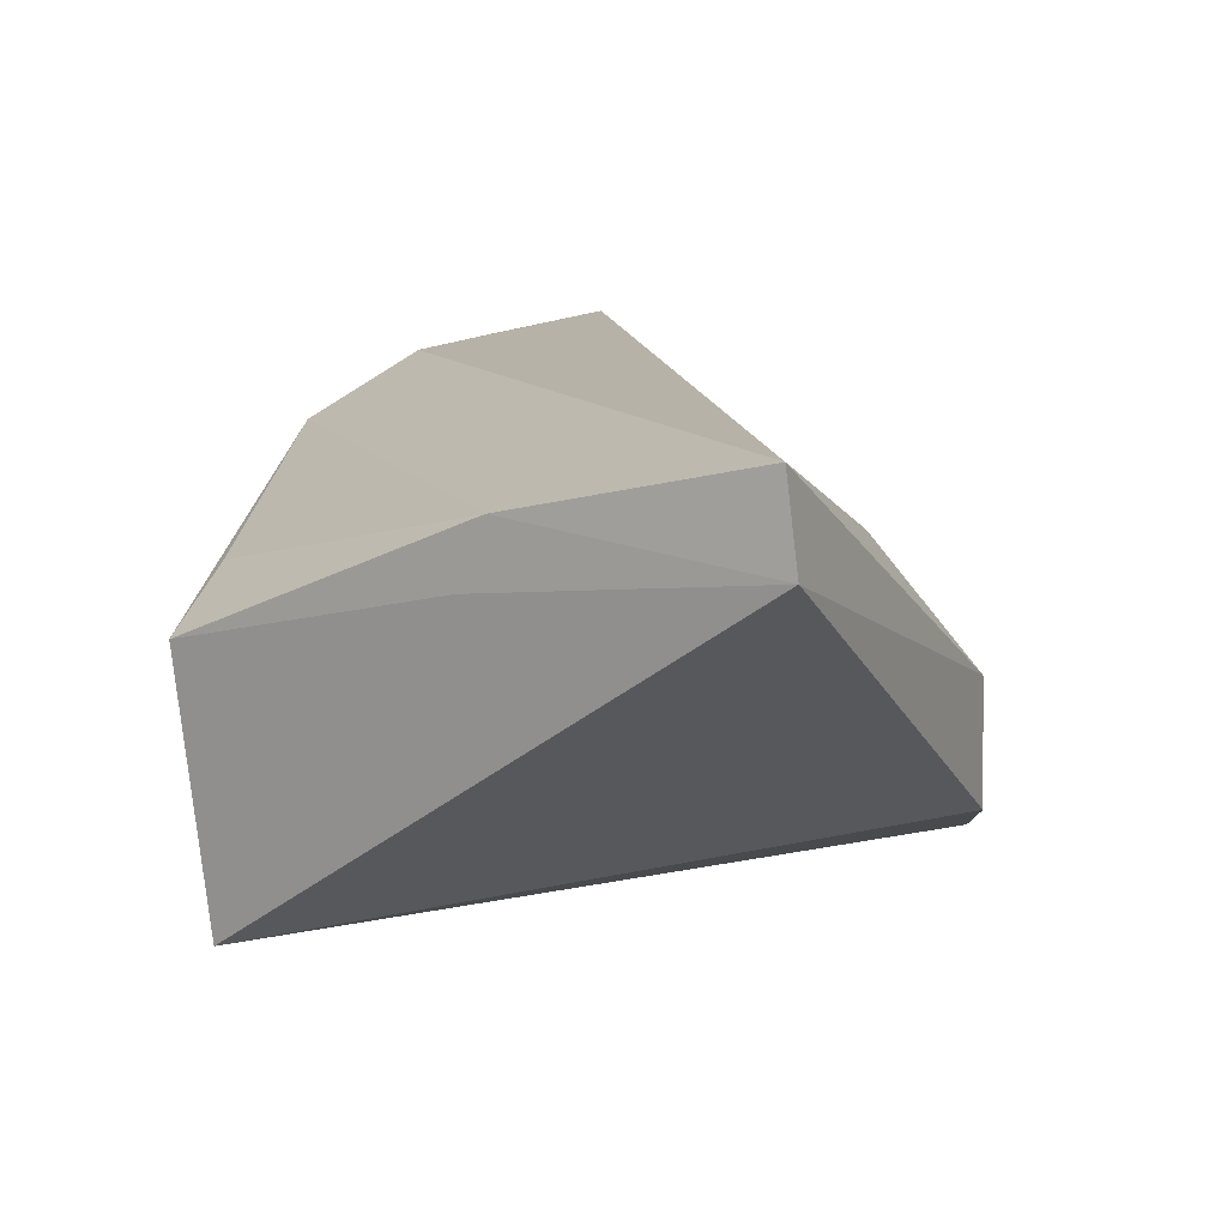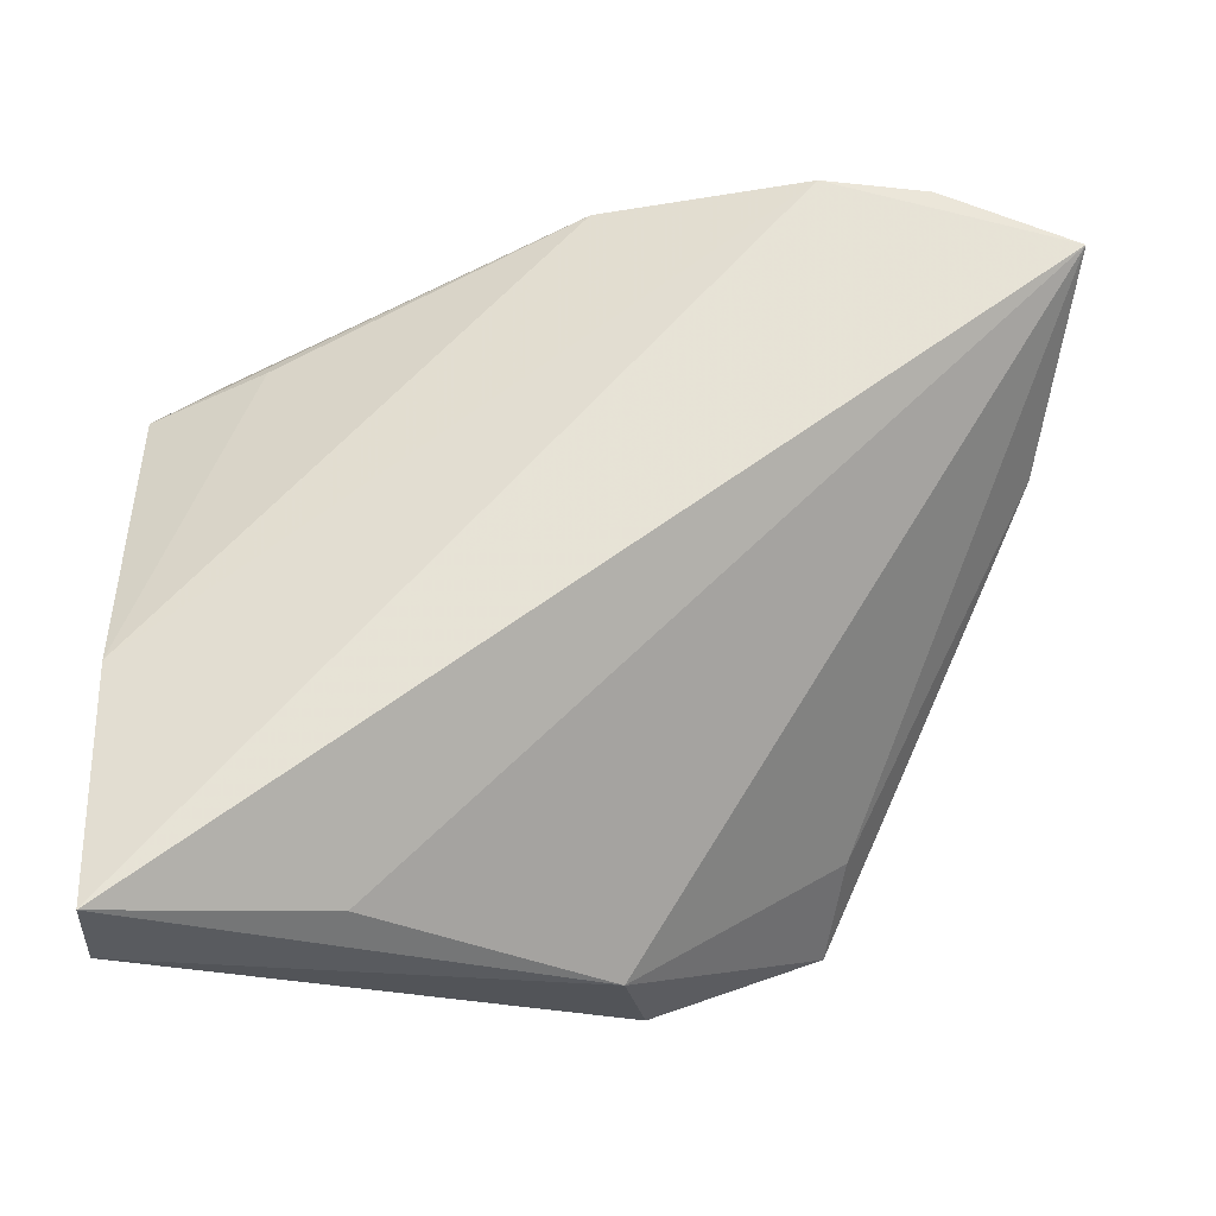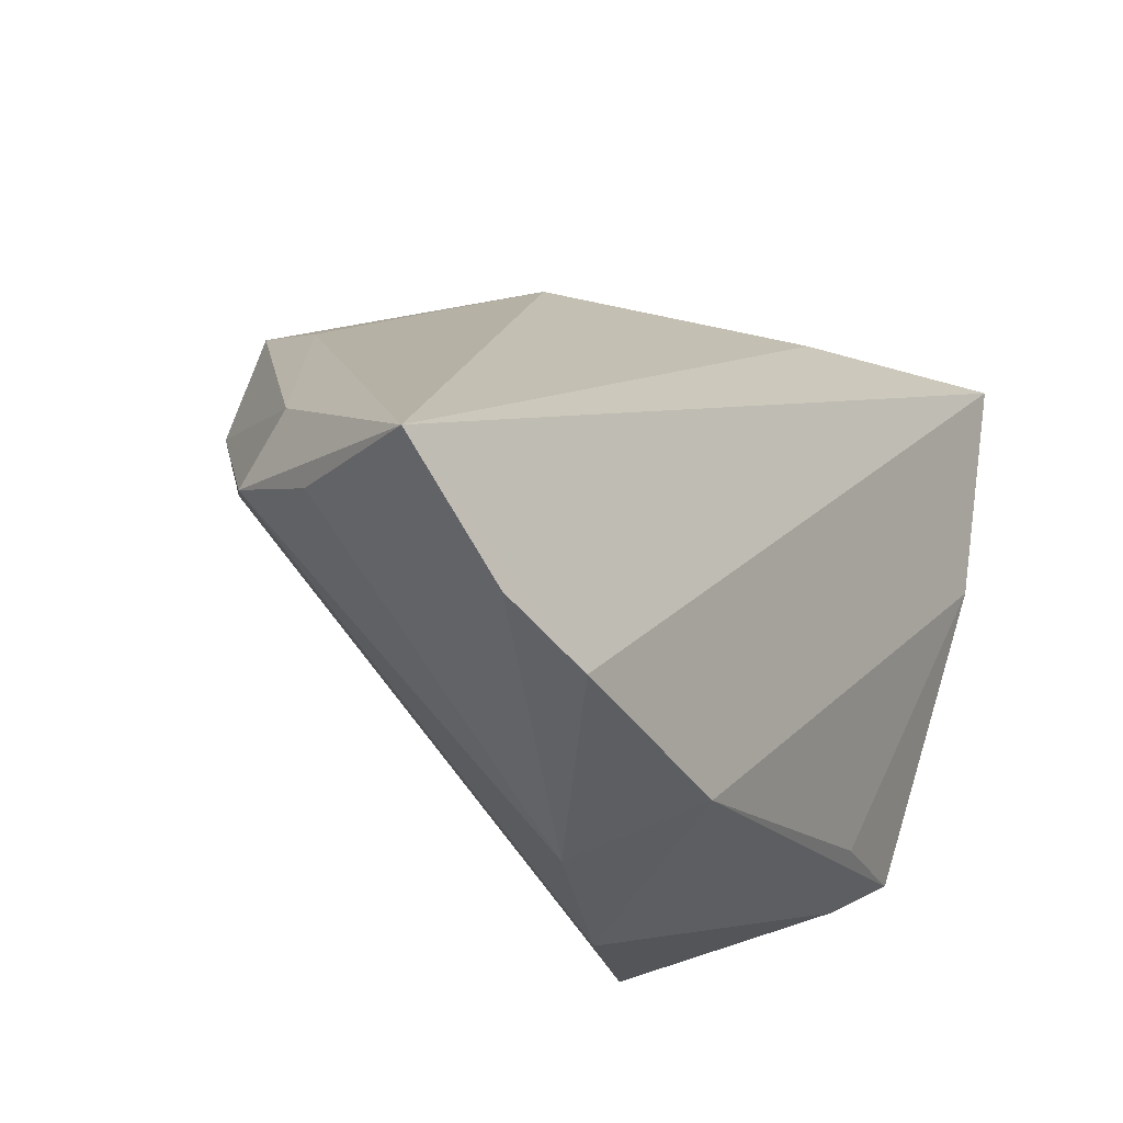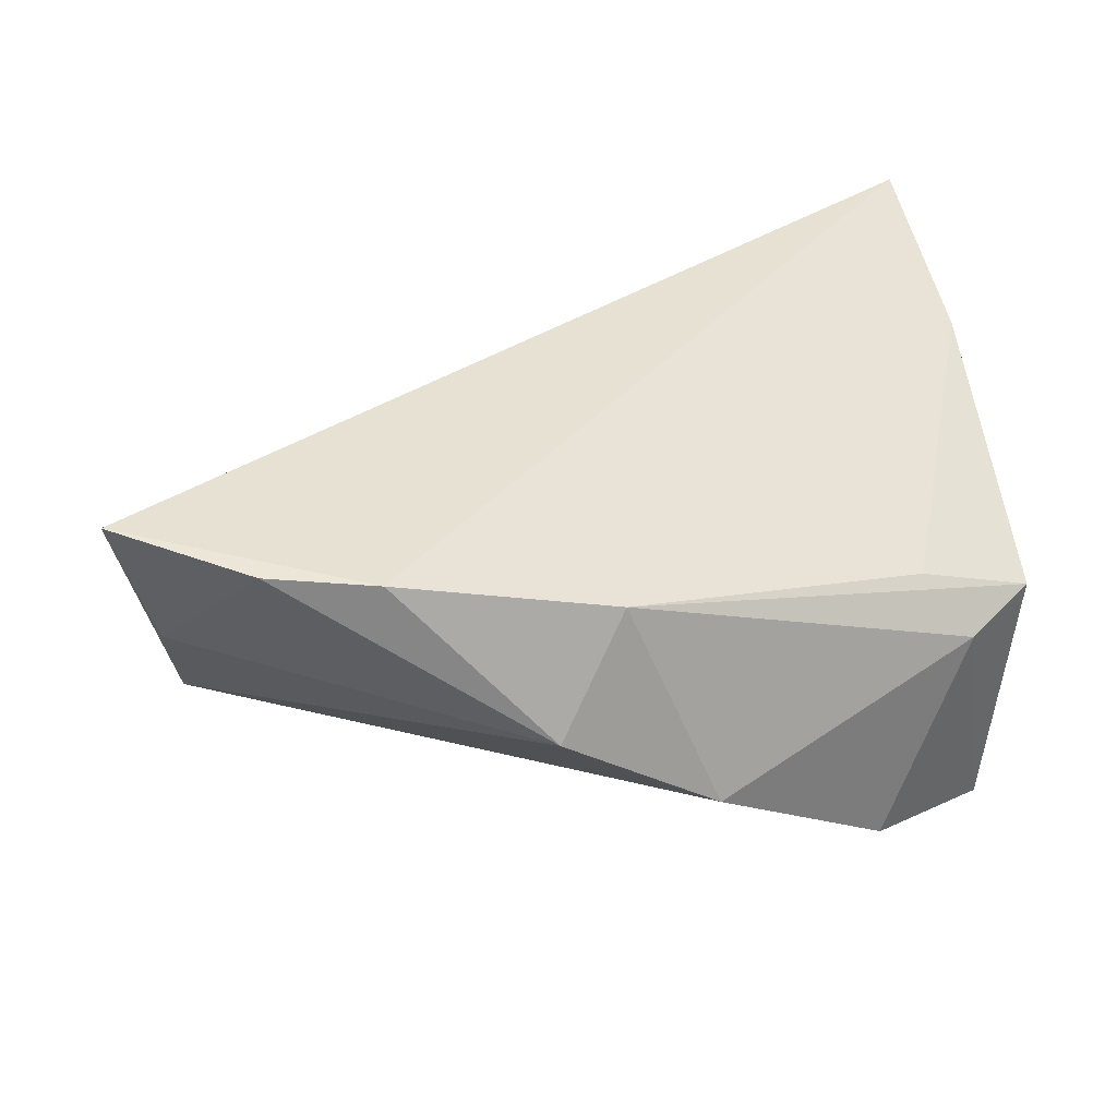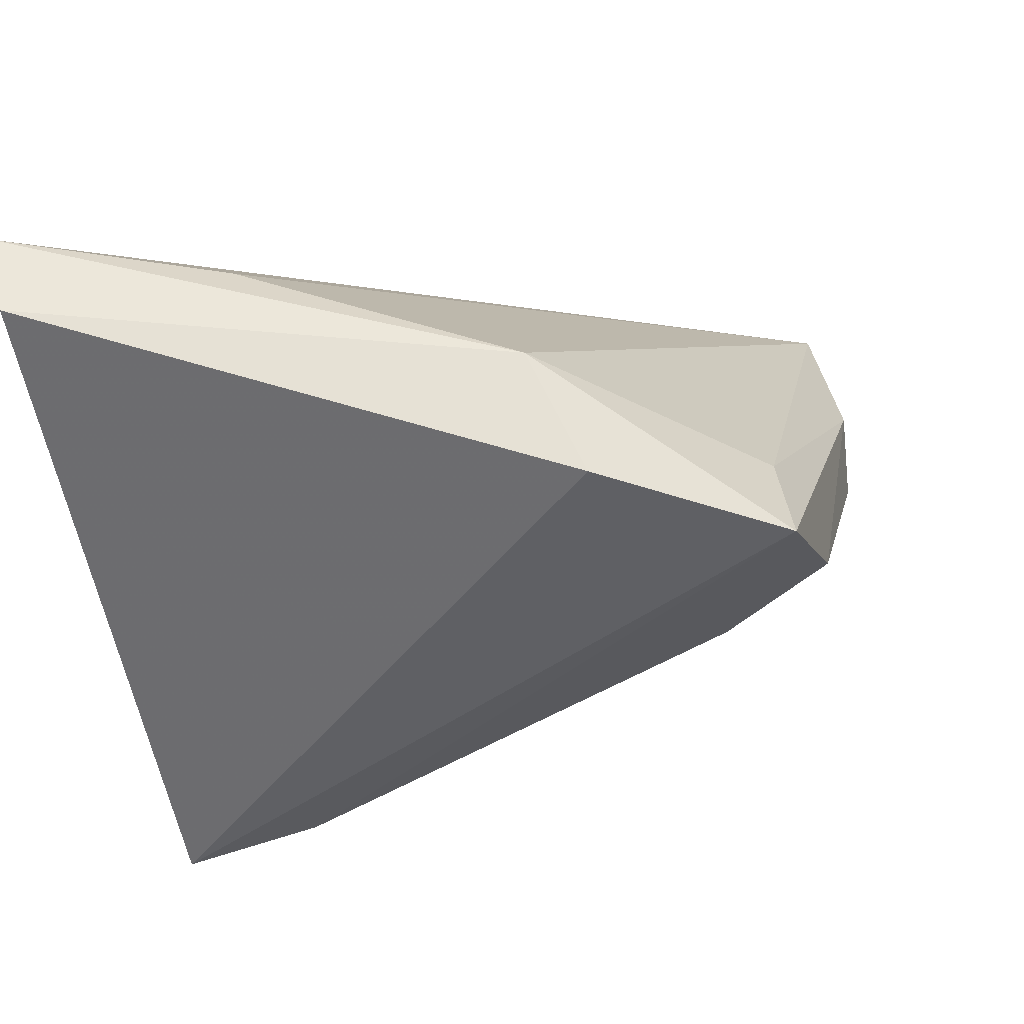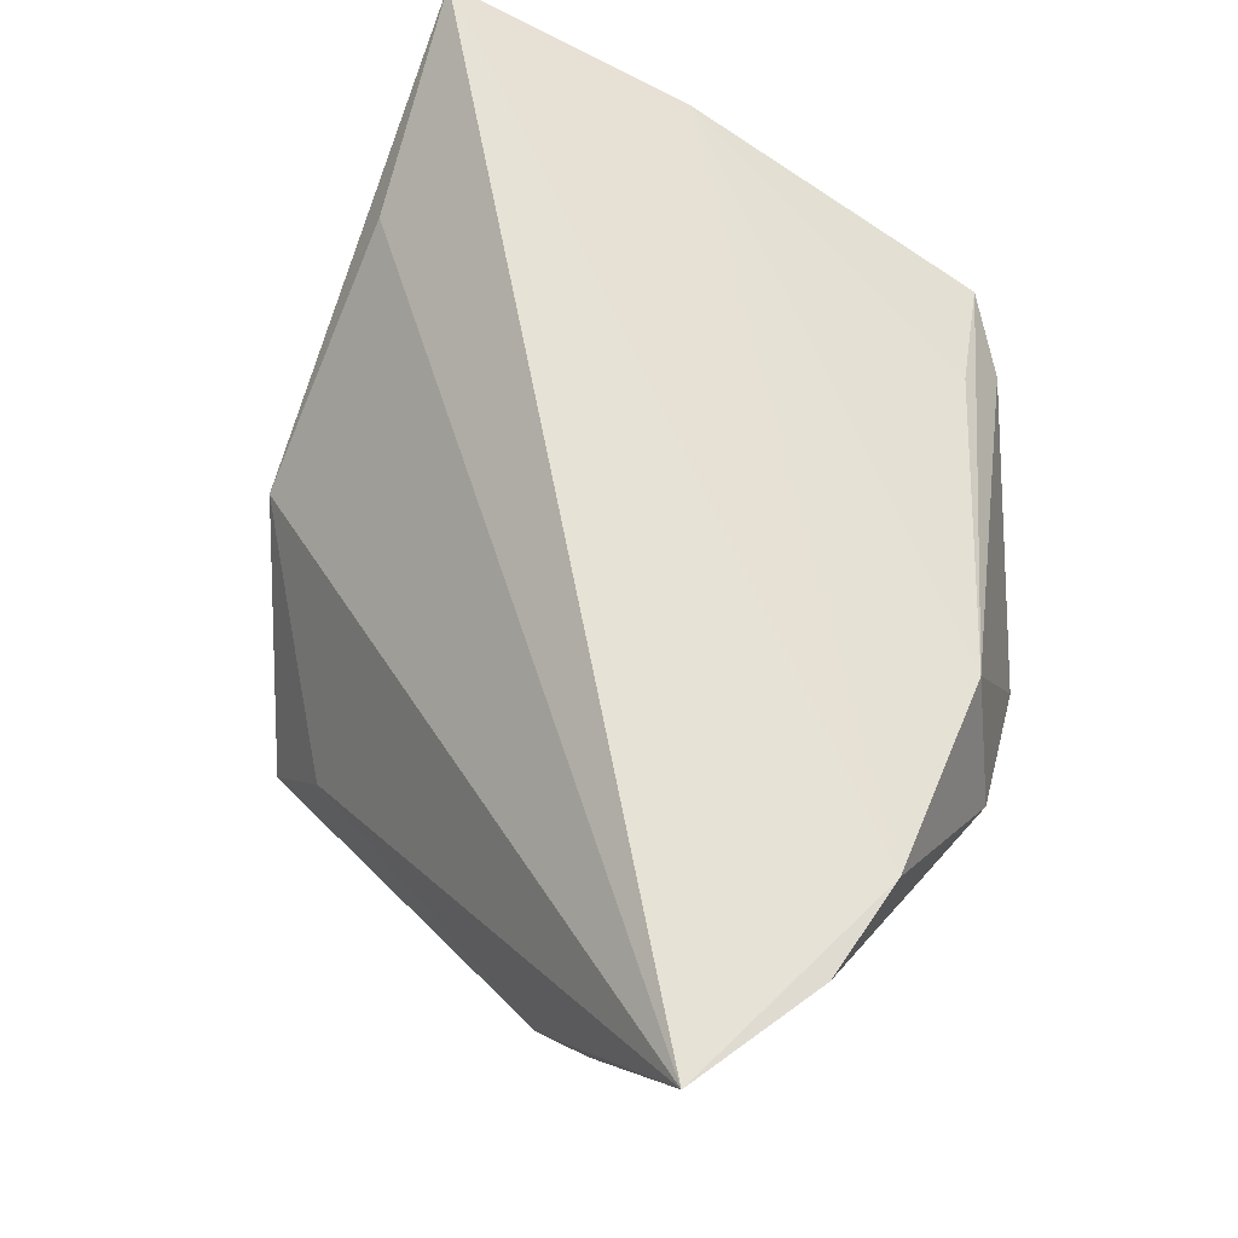
<metadata>
{"format":"obj","ext":"obj","renderer":"f3d","projection":"perspective","resolution":1024,"background":"white","views":[{"elev":12.5,"azim":117.5,"up":"+Z"},{"elev":65.2,"azim":178.6,"up":"+Z"},{"elev":-37.7,"azim":-48.2,"up":"+Y"},{"elev":33.1,"azim":-8.9,"up":"+Z"},{"elev":64.0,"azim":163.9,"up":"+Y"},{"elev":66.0,"azim":-66.4,"up":"+Z"}]}
</metadata>
<code>
v 0.02494 -0.01457 -0.02805
v -0.01348 -0.04277 0.004363
v -0.03015 -0.03808 0.02235
v 0.04275 -0.0207 0.003687
v -0.01001 0.04137 -0.01845
v 0.01881 0.03939 0.01538
v 0.02482 -0.03124 -0.0211
v -0.005997 -0.03774 0.01713
v 0.04032 -0.01861 -0.02706
v -0.04454 -0.007966 -0.01126
v -0.05261 -0.02248 0.008028
v -0.03853 0.00922 -0.02191
v -0.05269 -0.01087 0.004558
v -0.0571 -0.02758 0.0251
v -0.04212 -0.03585 0.02305
v -0.03028 0.03255 -0.02685
v -0.02462 0.009985 -0.02705
v 0.03501 -0.02657 0.001316
v 0.003903 -0.04063 -0.006705
v 0.04276 0.04186 0.0251
v -0.00765 0.04176 -0.003721
v -0.05119 -0.01574 -0.003125
v 0.04317 0.01402 0.01859
v 0.04317 0.0434 0.01522
v 0.04317 0.01091 0.01121
v 0.02932 -0.02401 0.008579
v -0.03245 0.02512 -0.01568
f 24 21 20
f 5 21 24
f 16 21 5
f 24 9 5
f 5 9 16
f 14 21 27
f 27 21 16
f 1 9 7
f 16 9 1
f 14 22 11
f 13 22 14
f 14 27 13
f 13 27 16
f 25 9 24
f 4 9 25
f 6 21 14
f 14 20 6
f 6 20 21
f 4 25 23
f 24 20 23
f 23 25 24
f 16 1 17
f 17 1 7
f 4 8 18
f 8 19 18
f 18 19 7
f 7 9 18
f 18 9 4
f 2 19 8
f 2 11 22
f 22 19 2
f 26 8 4
f 4 23 26
f 26 23 8
f 16 17 12
f 12 13 16
f 22 13 12
f 3 2 8
f 3 20 14
f 3 23 20
f 8 23 3
f 22 12 10
f 7 19 10
f 10 19 22
f 10 17 7
f 10 12 17
f 15 3 14
f 2 3 15
f 14 11 15
f 11 2 15

</code>
